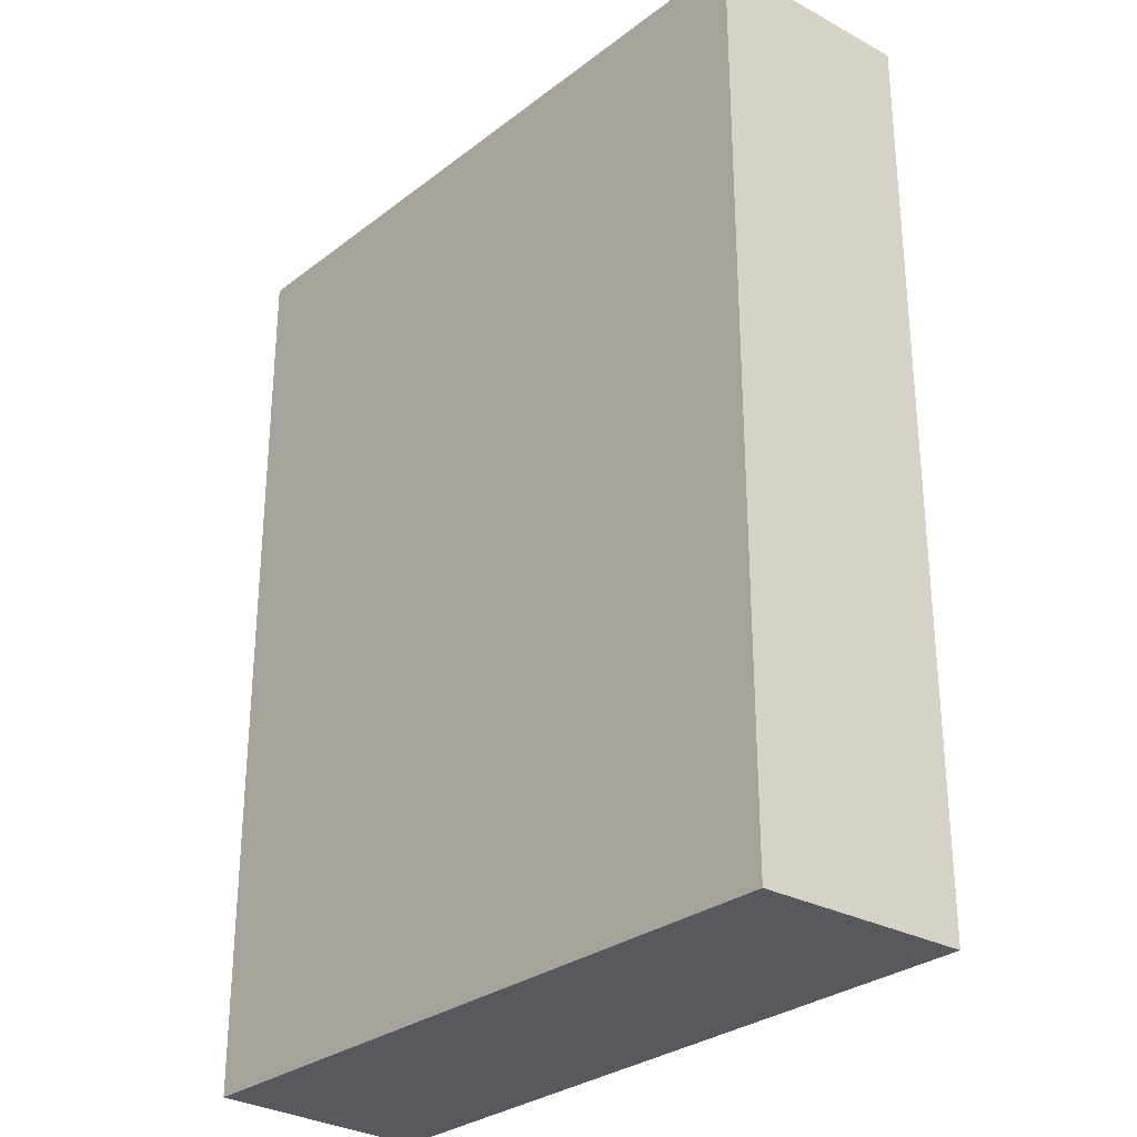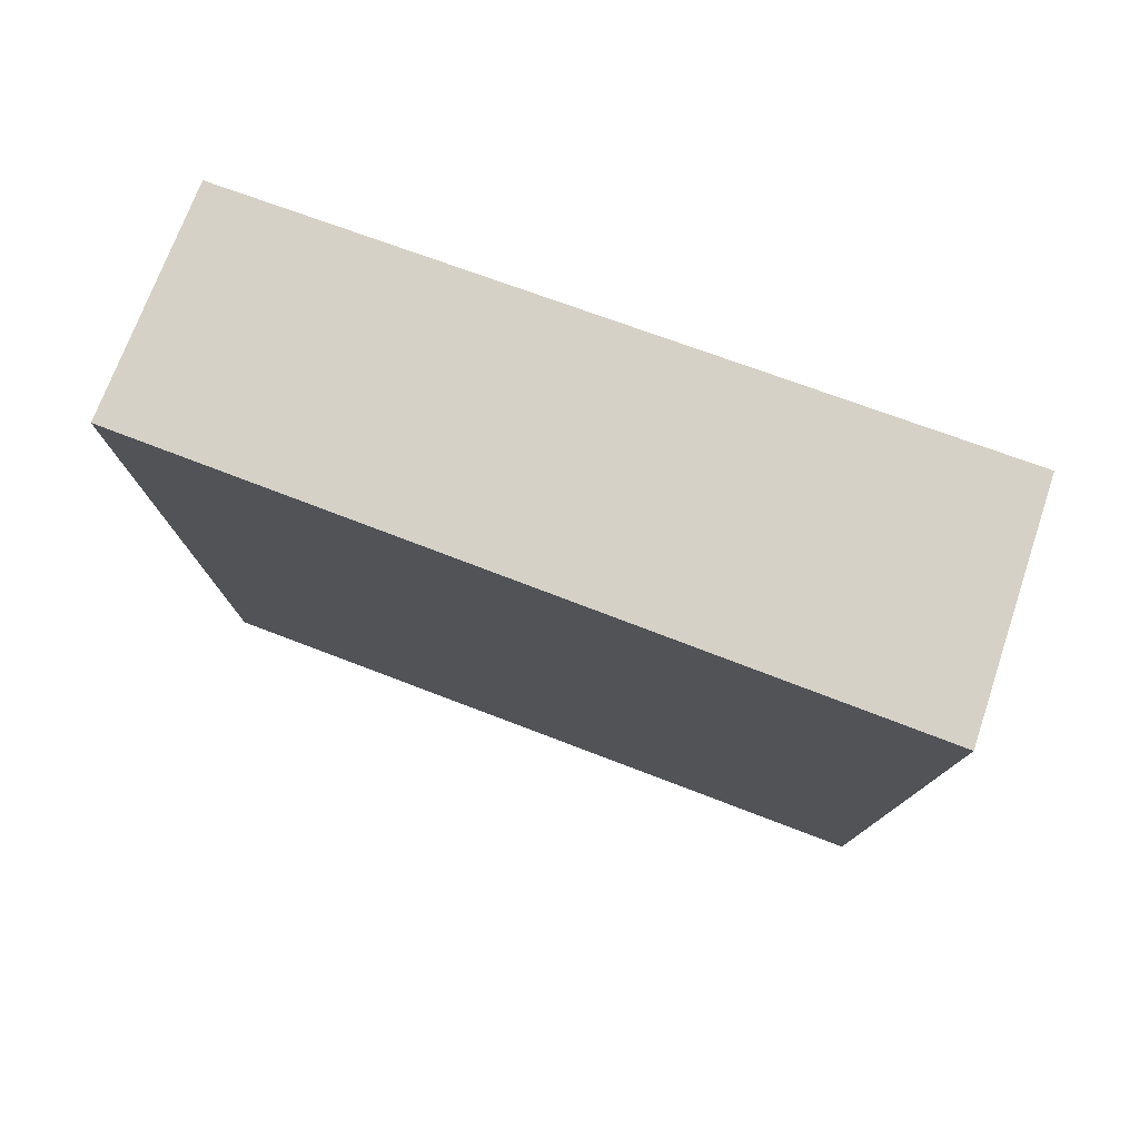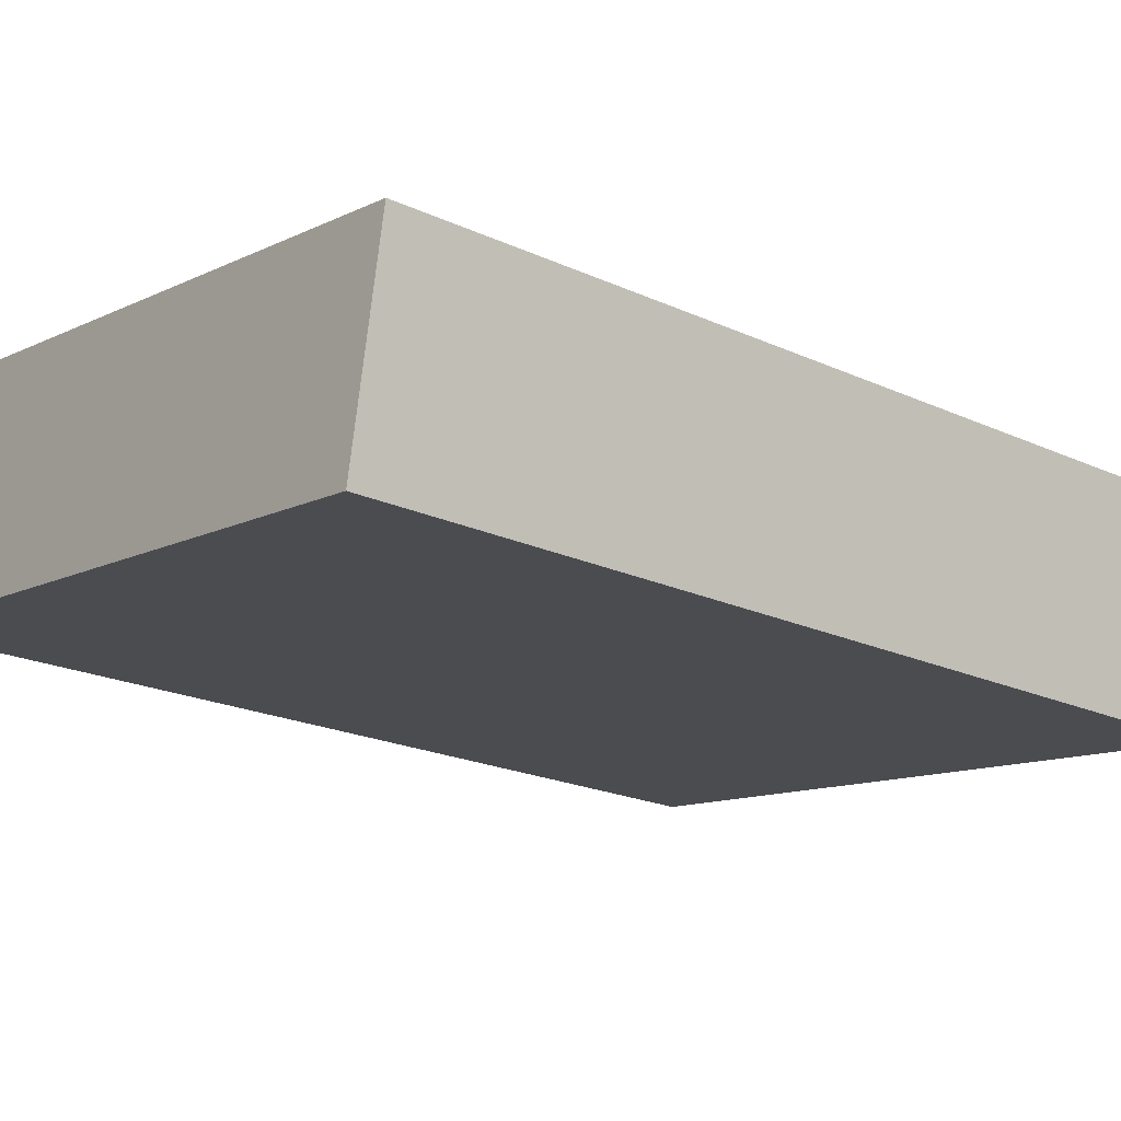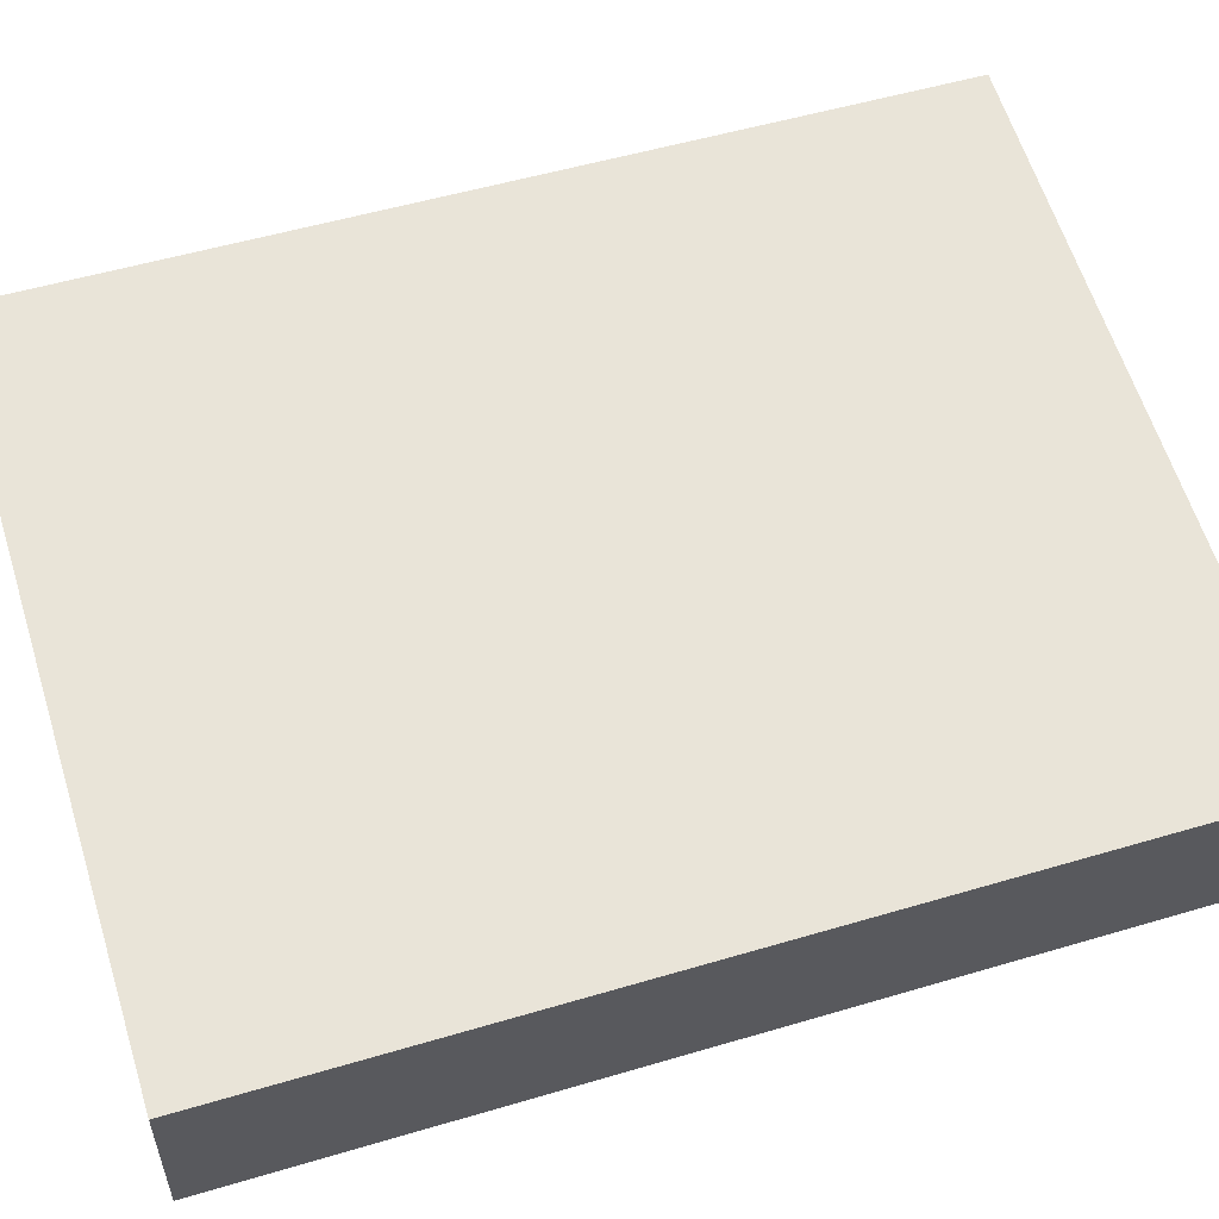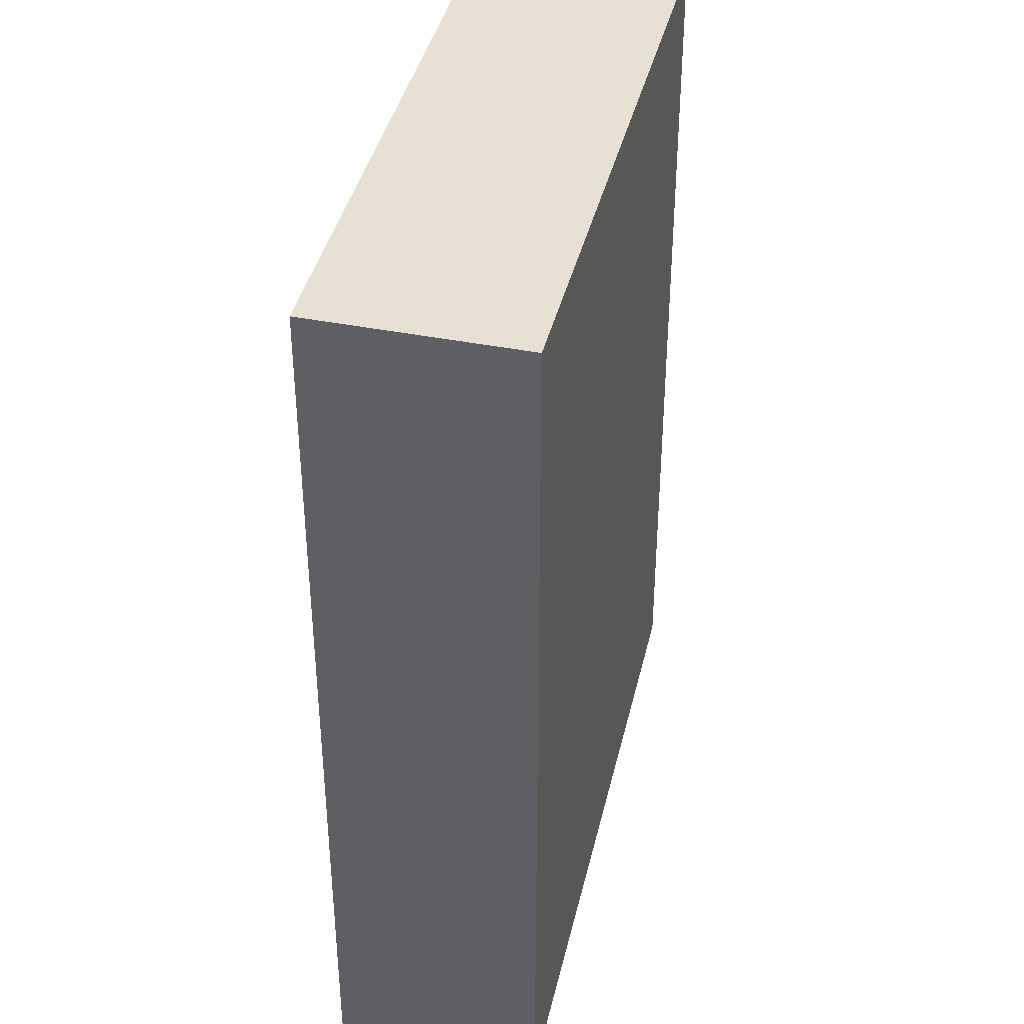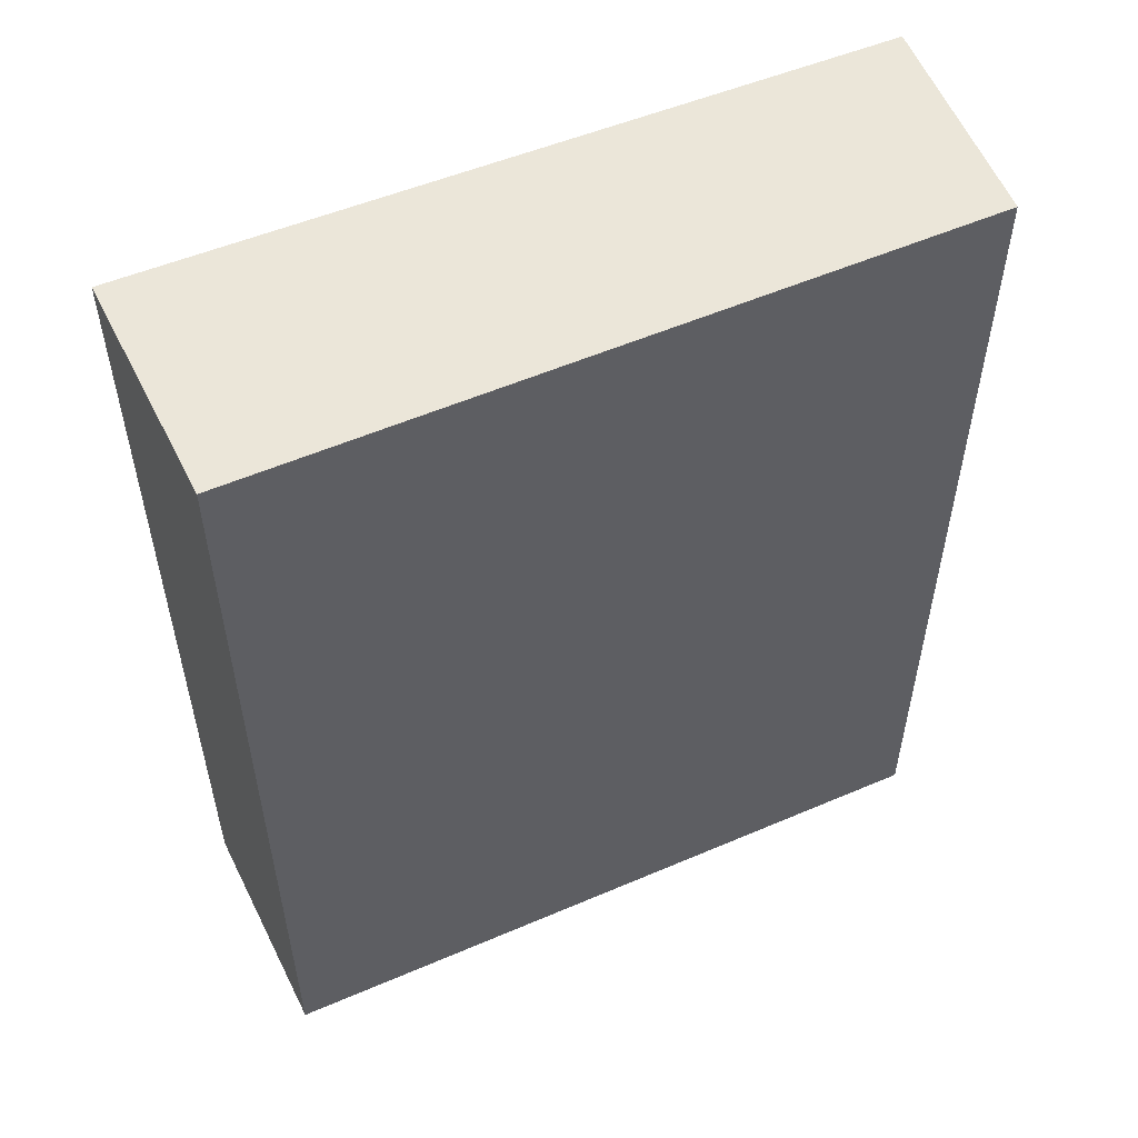
<metadata>
{"format":"obj","ext":"obj","renderer":"f3d","projection":"perspective","resolution":1024,"background":"white","views":[{"elev":-29.0,"azim":-139.0,"up":"+Y"},{"elev":79.1,"azim":12.1,"up":"+Y"},{"elev":-21.0,"azim":-129.3,"up":"+Z"},{"elev":53.2,"azim":-107.6,"up":"+Z"},{"elev":38.6,"azim":-85.8,"up":"+Y"},{"elev":55.2,"azim":148.2,"up":"+Y"}]}
</metadata>
<code>
v  4.152 5.339 0.627
v  0.22 5.339 -1.22
v  0 5.339 3.269e-16
v  4.279 5.339 -0.69
v  4.279 4.225e-17 -0.69
v  0.22 7.47e-17 -1.22
v  0 0 0
v  4.152 -3.839e-17 0.627
g defaultobject
f 1 2 3
f 2 1 4
f 5 2 4
f 2 5 6
f 6 3 2
f 3 6 7
f 7 1 3
f 1 7 8
f 8 4 1
f 4 8 5
f 5 7 6
f 7 5 8

</code>
